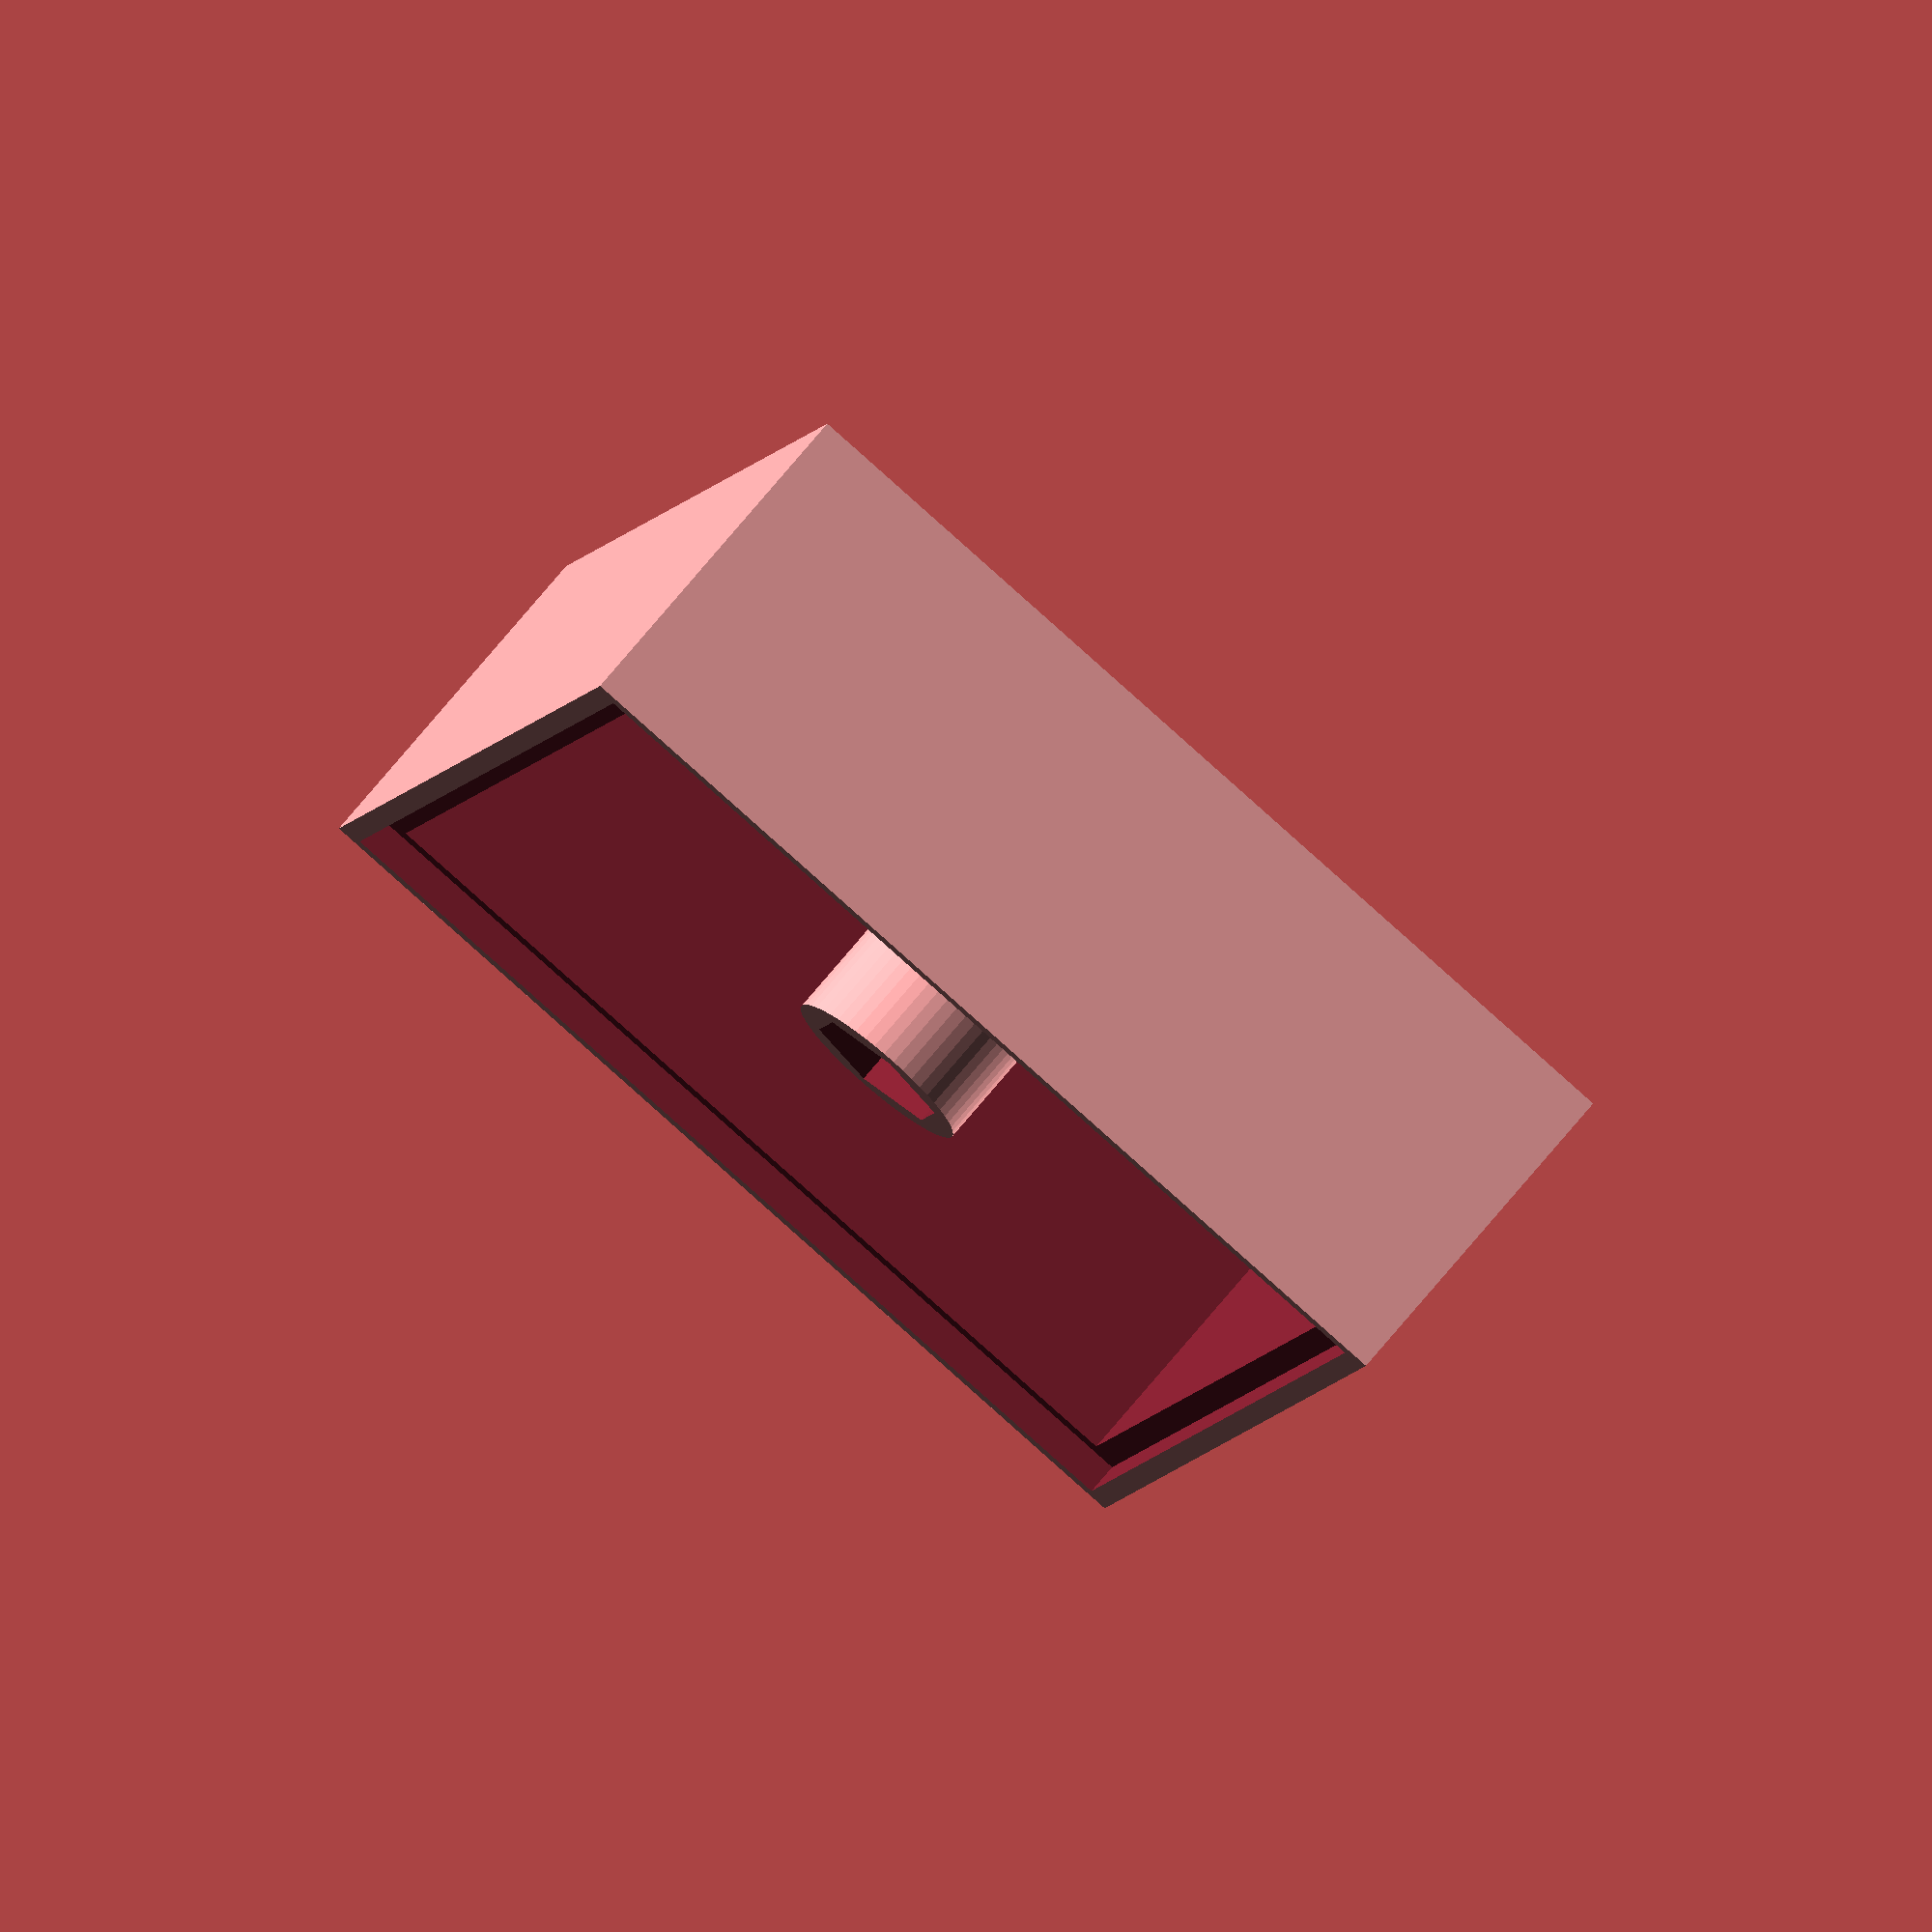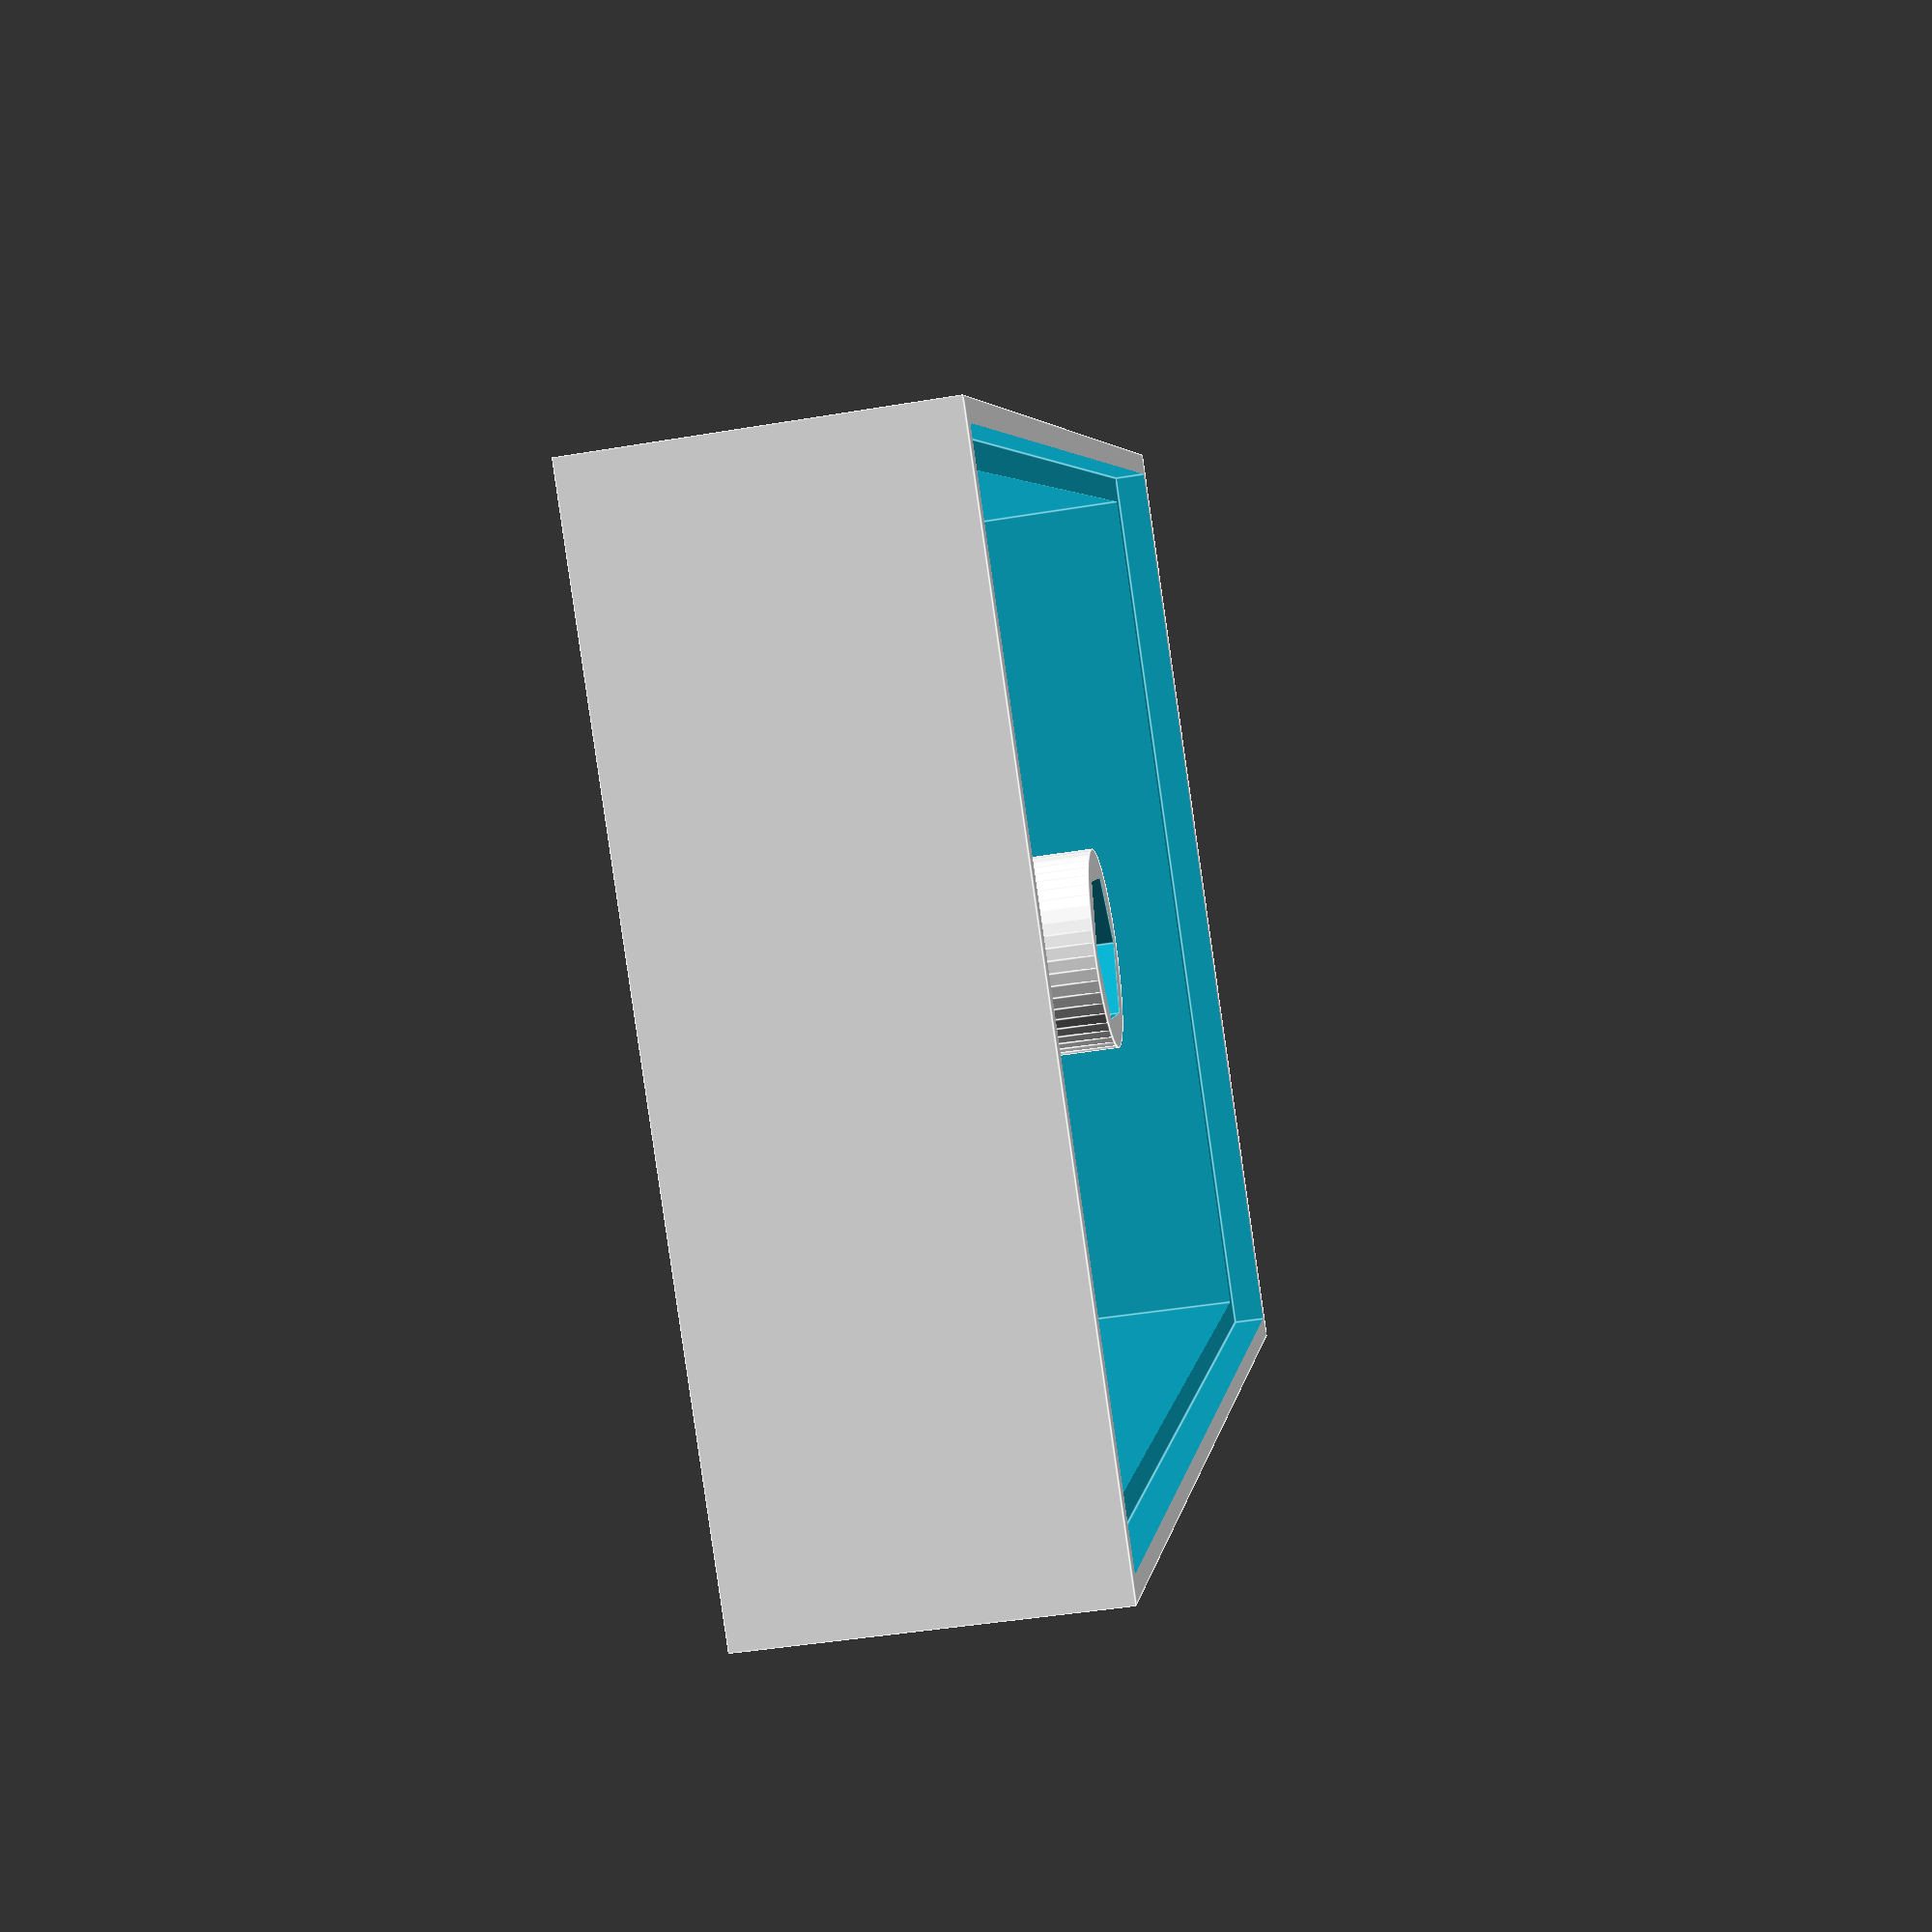
<openscad>
$fn=50;


rozmer_x=65.8;
rozmer_y=42.8;
hrana_okraje=1.2;

vyska_soucastek=4;

M3_vyska_matky=3;
M3_sirka_matky=6.7;
M3_prumer_hlavy_sroubu=6;
M3_vyska_hlavy=5;
M3_prumer=3.2;

roztec_der=10.16;
sila_materialu=2;




MRAKOMER4_HOLDER03A();

module MRAKOMER4_HOLDER03A()
{
    
    
//obvod    
difference() {
    cube([rozmer_x+2,rozmer_y+2,vyska_soucastek+M3_vyska_matky+M3_vyska_hlavy+sila_materialu+1.4],center=false);
 
    
    //odstraneni vnitrni vyplne
   translate([hrana_okraje+1,hrana_okraje+1,0])  
cube([rozmer_x-2*hrana_okraje,rozmer_y-2*hrana_okraje,vyska_soucastek+M3_vyska_matky+M3_vyska_hlavy+sila_materialu+0.1],center=false);   
 
    //odstraneni rantlu
   translate([1,1,vyska_soucastek+M3_vyska_matky+M3_vyska_hlavy+sila_materialu])  
cube([rozmer_x,rozmer_y,vyska_soucastek+M3_vyska_matky+M3_vyska_hlavy+sila_materialu+0.1+1.4],center=false);     
    
    
    
    
    
    }
 
    
    //prostredni drzak
  difference(){
  union(){
    //spodni cast
     translate([rozmer_x/2-5,0,0])    
 cube([10,rozmer_y,sila_materialu],center=false);   
   
    
    //valec prostredni
   translate([rozmer_x/2,(rozmer_y+2)/2,0])   
   cylinder(h=vyska_soucastek+M3_vyska_matky+M3_vyska_hlavy+sila_materialu, r=(M3_sirka_matky+sila_materialu)/2, center=false);  
    
   //valec krajni 1
      translate([rozmer_x/2,5.08,0])   
   cylinder(h=M3_vyska_matky+sila_materialu, r=(M3_sirka_matky+sila_materialu)/2, center=false);   
      
        //valec krajni 2
      translate([rozmer_x/2,35.56,0])   
   cylinder(h=M3_vyska_matky+sila_materialu, r=(M3_sirka_matky+sila_materialu)/2, center=false); 
      
      
      
    }
    
    //otvor na matku
   translate([rozmer_x/2,(rozmer_y+2)/2,vyska_soucastek+M3_vyska_hlavy+sila_materialu])  
    cylinder (h = M3_vyska_matky+0.01, r= (M3_sirka_matky+0.2)/2, $fn=6); 
    
     //otvor na sroub
   translate([rozmer_x/2,(rozmer_y+2)/2,0])  
    cylinder (h = vyska_soucastek+M3_vyska_hlavy+sila_materialu+M3_vyska_matky+0.01, r= (M3_prumer+0.2)/2, $fn=50);  
    
    //otvor na hlavu šroubu
    translate([rozmer_x/2,(rozmer_y+2)/2,0]) 
     cylinder(h=M3_vyska_hlavy, r=M3_prumer_hlavy_sroubu/2, center=false);
    
     //valec krajni 1 - otvor na matku
 translate([rozmer_x/2,5.08,0]) 
    cylinder (h = M3_vyska_matky+0.01, r= (M3_sirka_matky+0.2)/2, $fn=6); 
   
    
         //valec krajni 2 - otvor na matku
  translate([rozmer_x/2,35.56,0])
    cylinder (h = M3_vyska_matky+0.01, r= (M3_sirka_matky+0.2)/2, $fn=6); 
    
   
    
    
    
     //valec krajni 1 - otvor na sroub
   translate([rozmer_x/2,5.08,0])   
    cylinder (h = vyska_soucastek+M3_vyska_hlavy+sila_materialu+M3_vyska_matky+0.01, r= (M3_prumer+0.2)/2, $fn=50);  
    
    
     //valec krajni 2 - otvor na sroub
   translate([rozmer_x/2,35.56,0])  
    cylinder (h = vyska_soucastek+M3_vyska_hlavy+sila_materialu+M3_vyska_matky+0.01, r= (M3_prumer+0.2)/2, $fn=50);  
    
    }
      
    
    
    }
 


  
</openscad>
<views>
elev=103.6 azim=282.7 roll=139.9 proj=o view=wireframe
elev=223.5 azim=132.9 roll=258.8 proj=p view=edges
</views>
